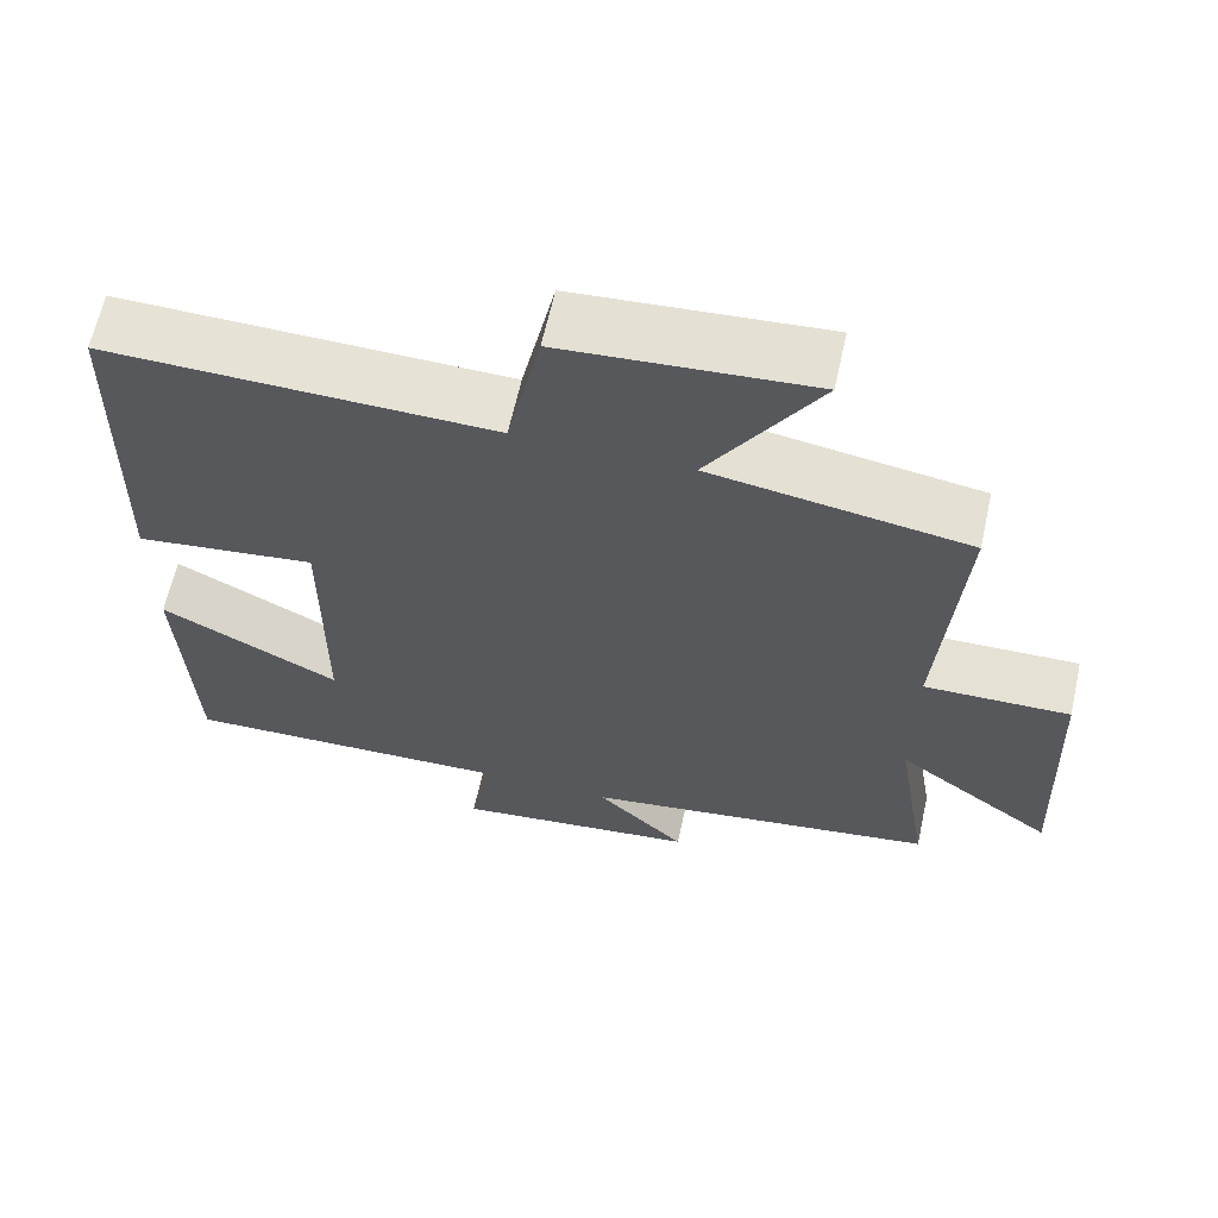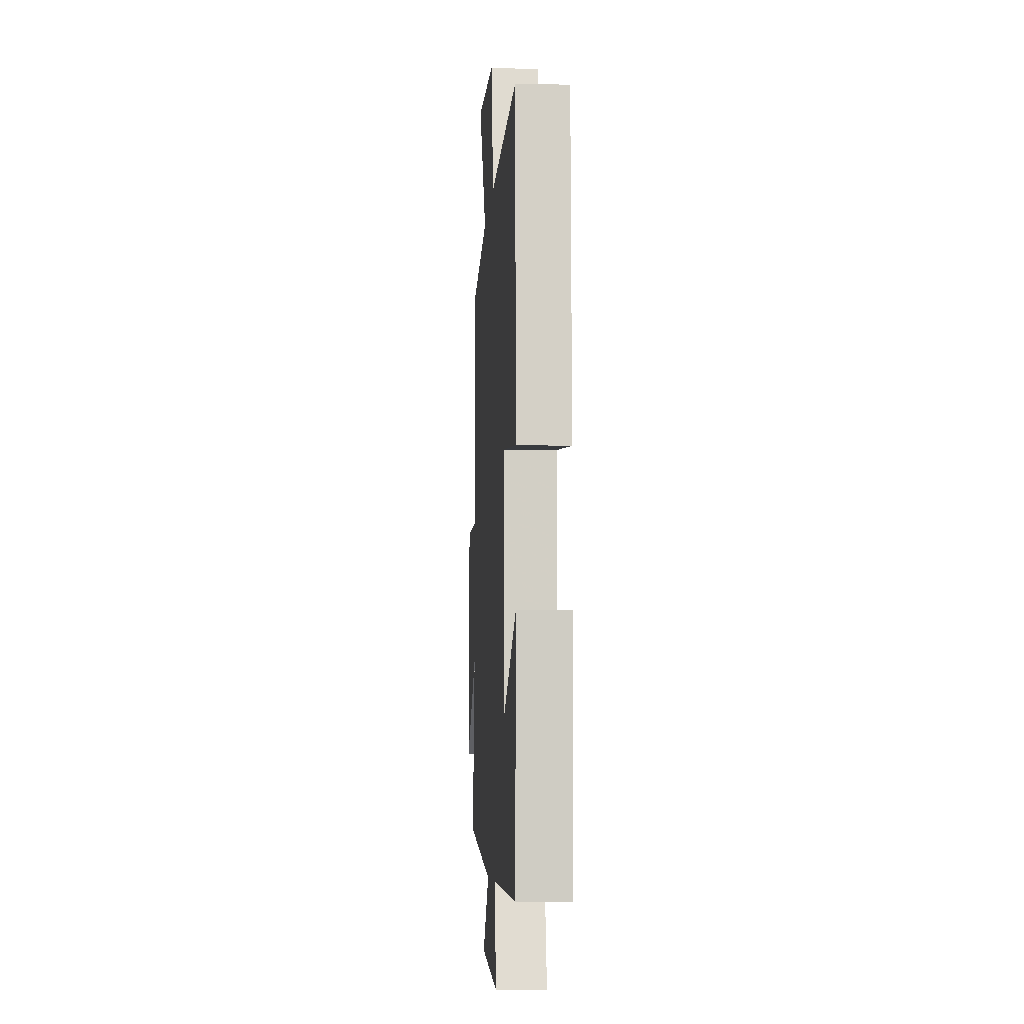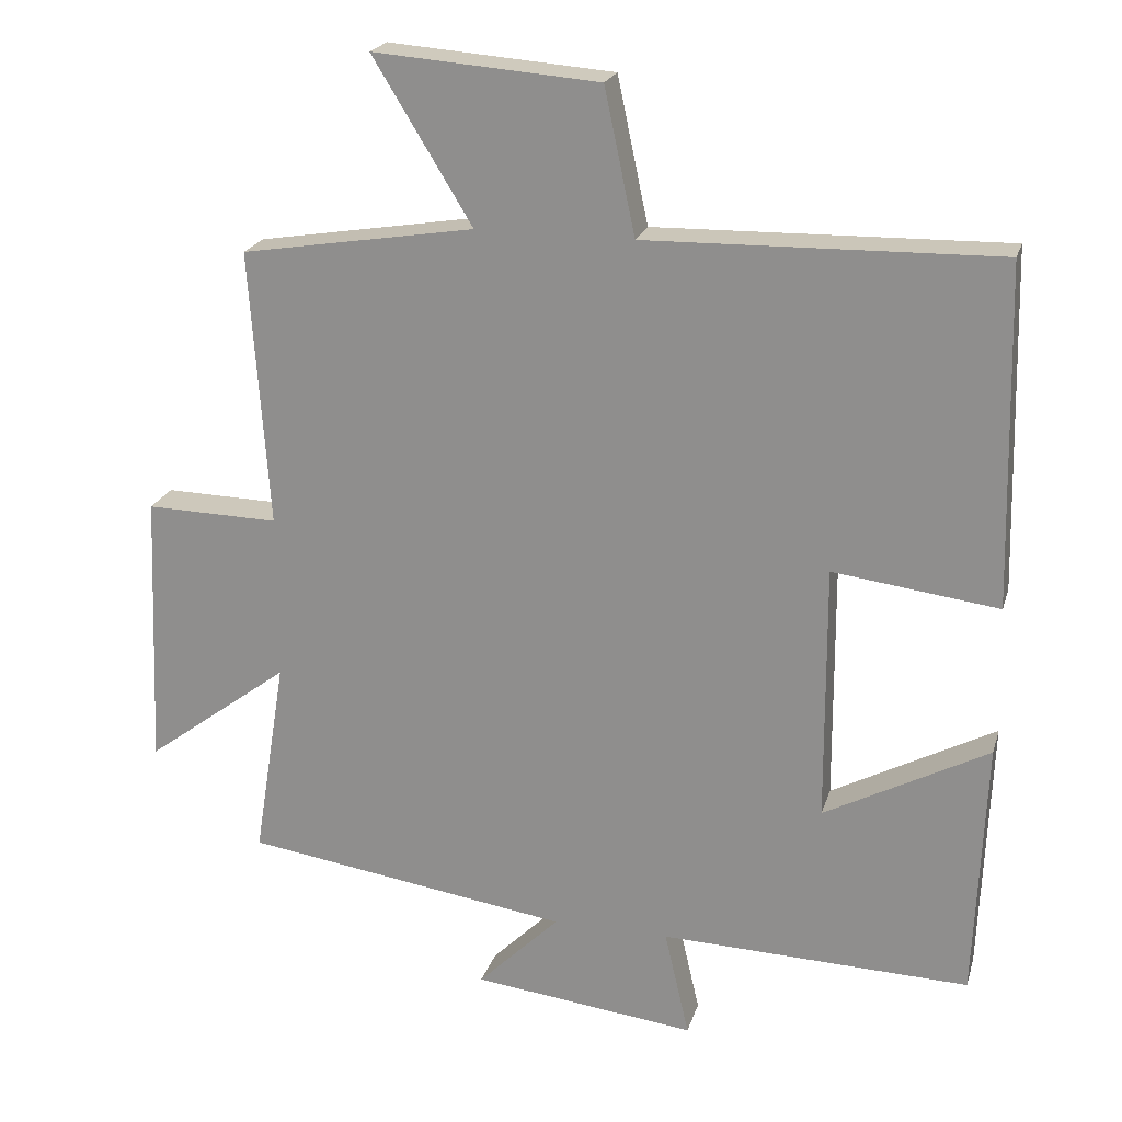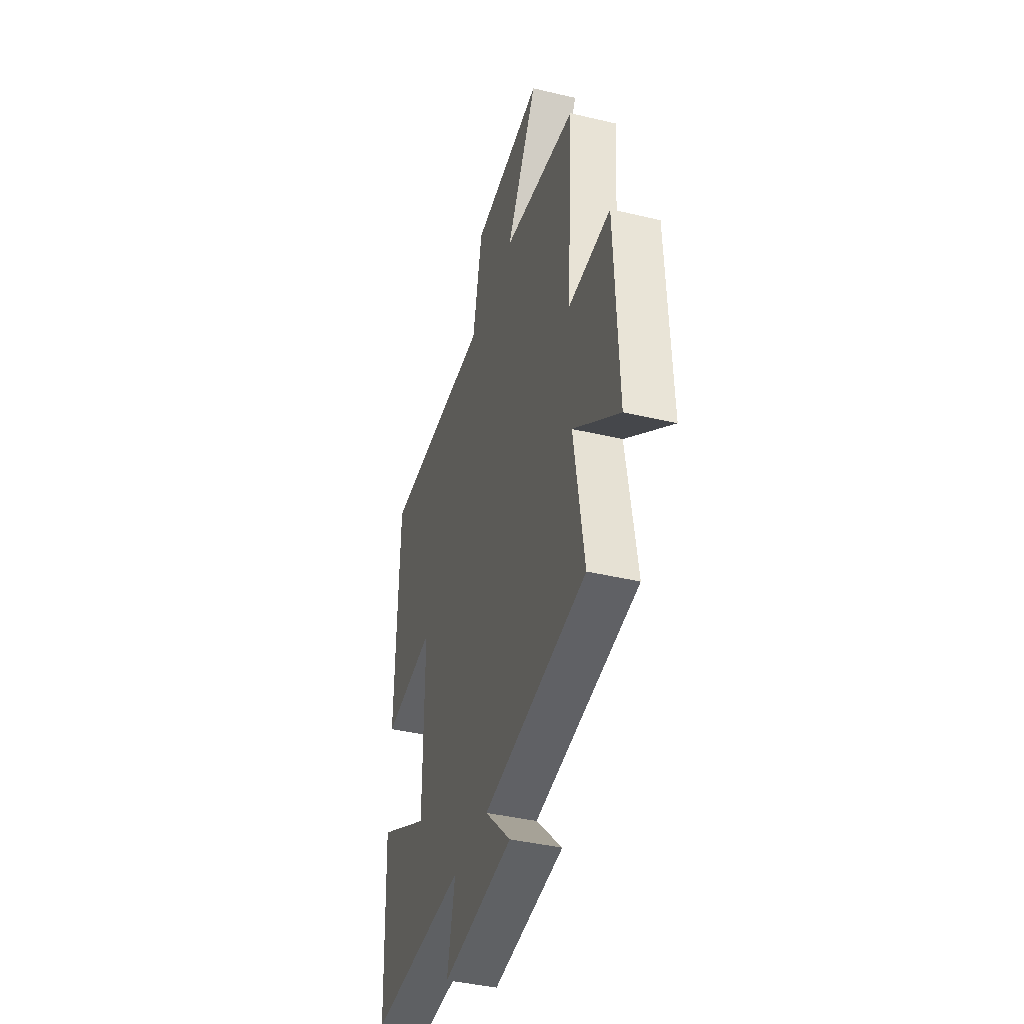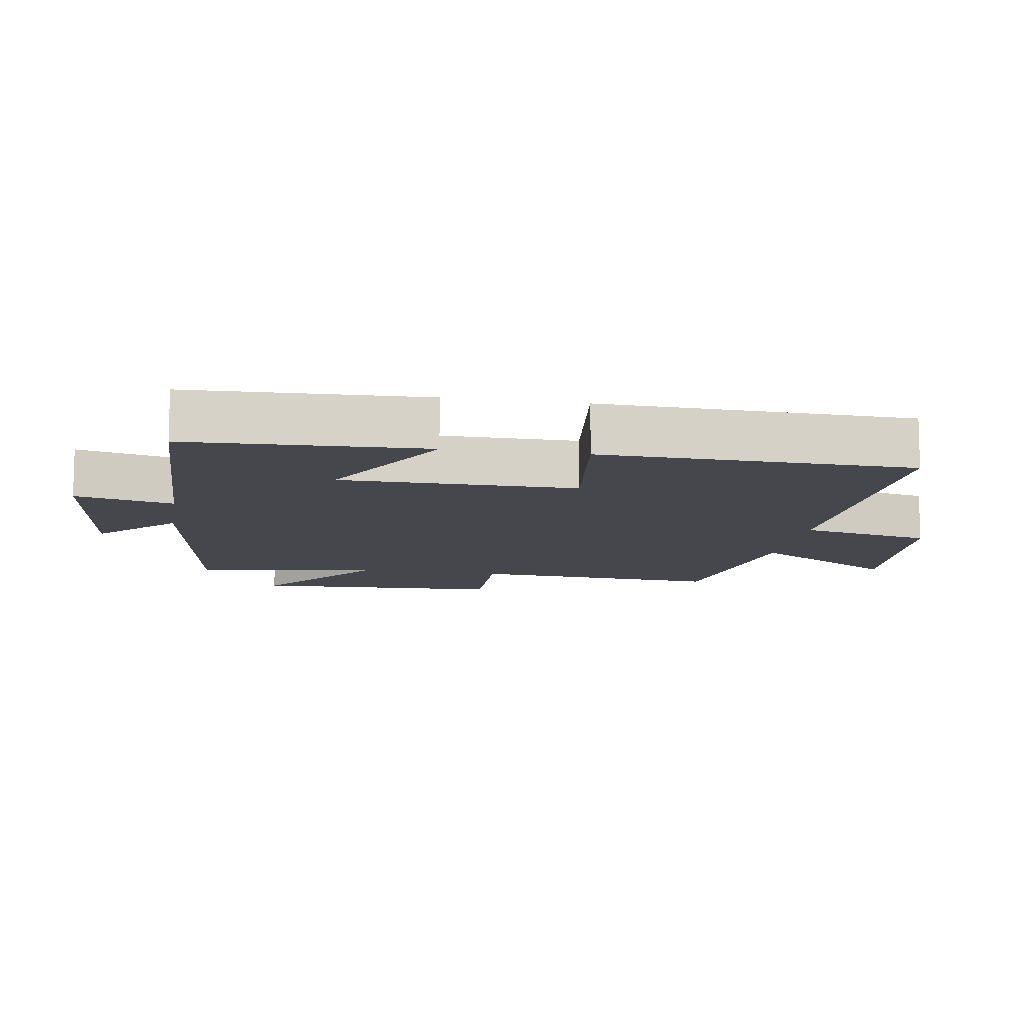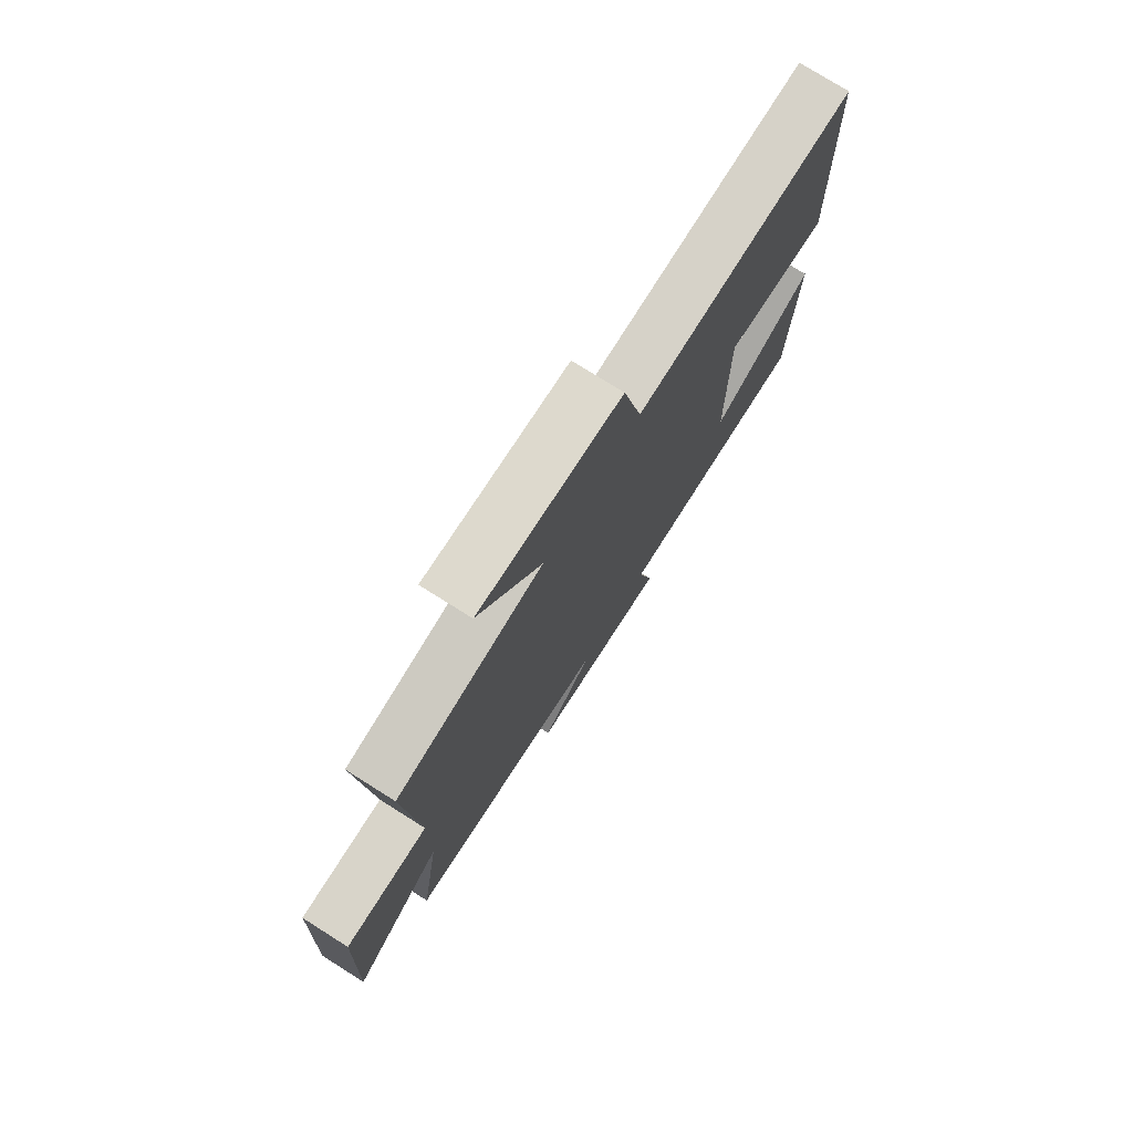
<metadata>
{"format":"obj","ext":"obj","renderer":"f3d","projection":"perspective","resolution":1024,"background":"white","views":[{"elev":63.9,"azim":12.5,"up":"+Z"},{"elev":-7.2,"azim":-93.8,"up":"+Z"},{"elev":21.4,"azim":-164.9,"up":"+Z"},{"elev":-40.7,"azim":73.8,"up":"+Z"},{"elev":-10.9,"azim":-99.4,"up":"+Y"},{"elev":76.3,"azim":122.2,"up":"+Z"}]}
</metadata>
<code>
v -0.486 0.07 -0.513
v -0.5 0.07 -0.159
v -0.276 0.07 -0.278
v -0.274 0.07 0.074
v -0.5 0.07 0.045
v -0.488 0.07 0.51
v -0.008 0.07 0.5
v 0.034 0.07 0.698
v 0.342 0.07 0.722
v 0.206 0.07 0.5
v 0.526 0.07 0.448
v 0.5 0.07 0.069
v 0.682 0.07 0.073
v 0.698 0.07 -0.307
v 0.5 0.07 -0.159
v 0.544 0.07 -0.434
v 0.097 0.07 -0.5
v 0.209 0.07 -0.611
v -0.097 0.07 -0.647
v -0.063 0.07 -0.5
v -0.486 0 -0.513
v -0.5 0 -0.159
v -0.276 0 -0.278
v -0.274 0 0.074
v -0.5 0 0.045
v -0.488 0 0.51
v -0.008 0 0.5
v 0.034 0 0.698
v 0.342 0 0.722
v 0.206 0 0.5
v 0.526 0 0.448
v 0.5 0 0.069
v 0.682 0 0.073
v 0.698 0 -0.307
v 0.5 0 -0.159
v 0.544 0 -0.434
v 0.097 0 -0.5
v 0.209 0 -0.611
v -0.097 0 -0.647
v -0.063 0 -0.5
f 17 18 19 20
f 15 16 17 20
f 15 20 1
f 12 13 14 15
f 12 15 1
f 10 11 12
f 7 8 9 10
f 7 10 12
f 4 5 6 7
f 3 4 7 12
f 1 2 3
f 1 3 12
f 40 39 38 37
f 40 37 36 35
f 21 40 35
f 35 34 33 32
f 21 35 32
f 32 31 30
f 30 29 28 27
f 32 30 27
f 27 26 25 24
f 32 27 24 23
f 23 22 21
f 32 23 21
f 1 21 22 2
f 2 22 23 3
f 3 23 24 4
f 4 24 25 5
f 5 25 26 6
f 6 26 27 7
f 7 27 28 8
f 8 28 29 9
f 9 29 30 10
f 10 30 31 11
f 11 31 32 12
f 12 32 33 13
f 13 33 34 14
f 14 34 35 15
f 15 35 36 16
f 16 36 37 17
f 17 37 38 18
f 18 38 39 19
f 19 39 40 20
f 20 40 21 1

</code>
